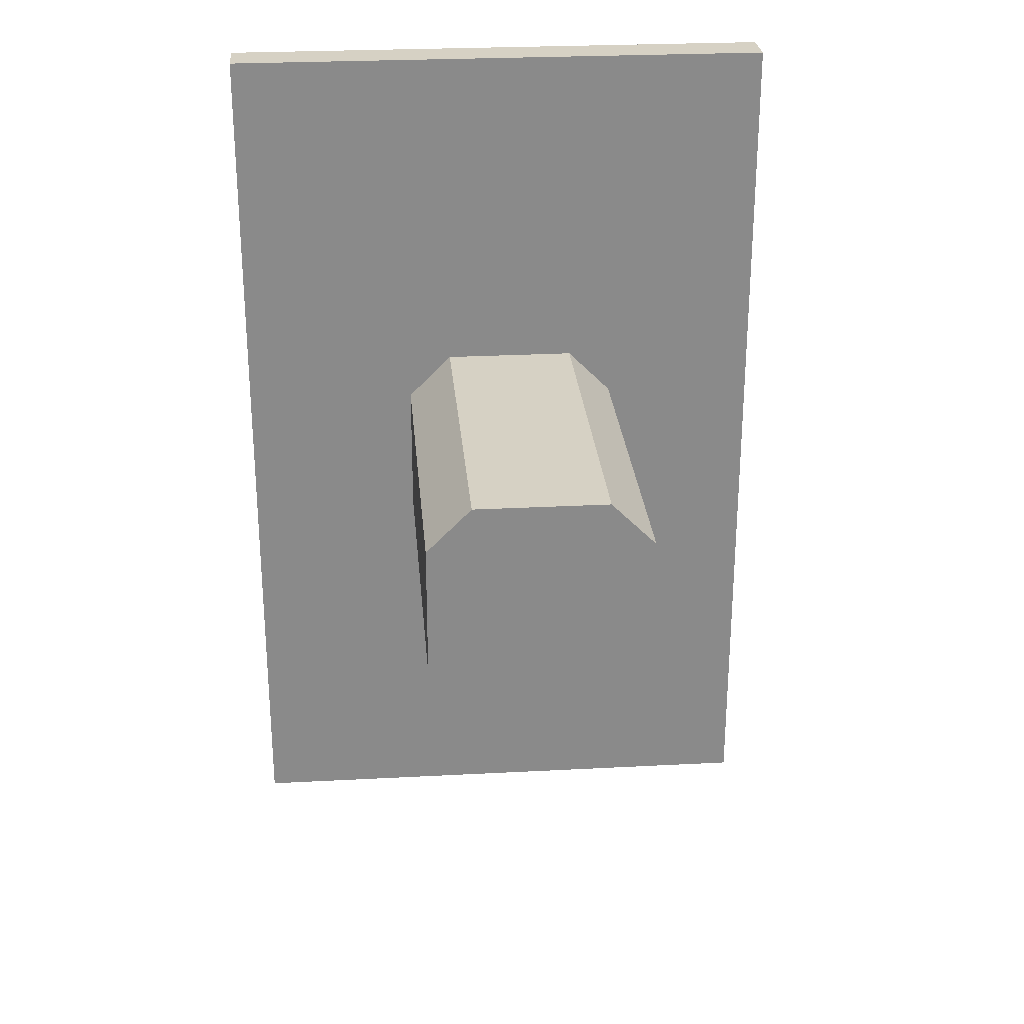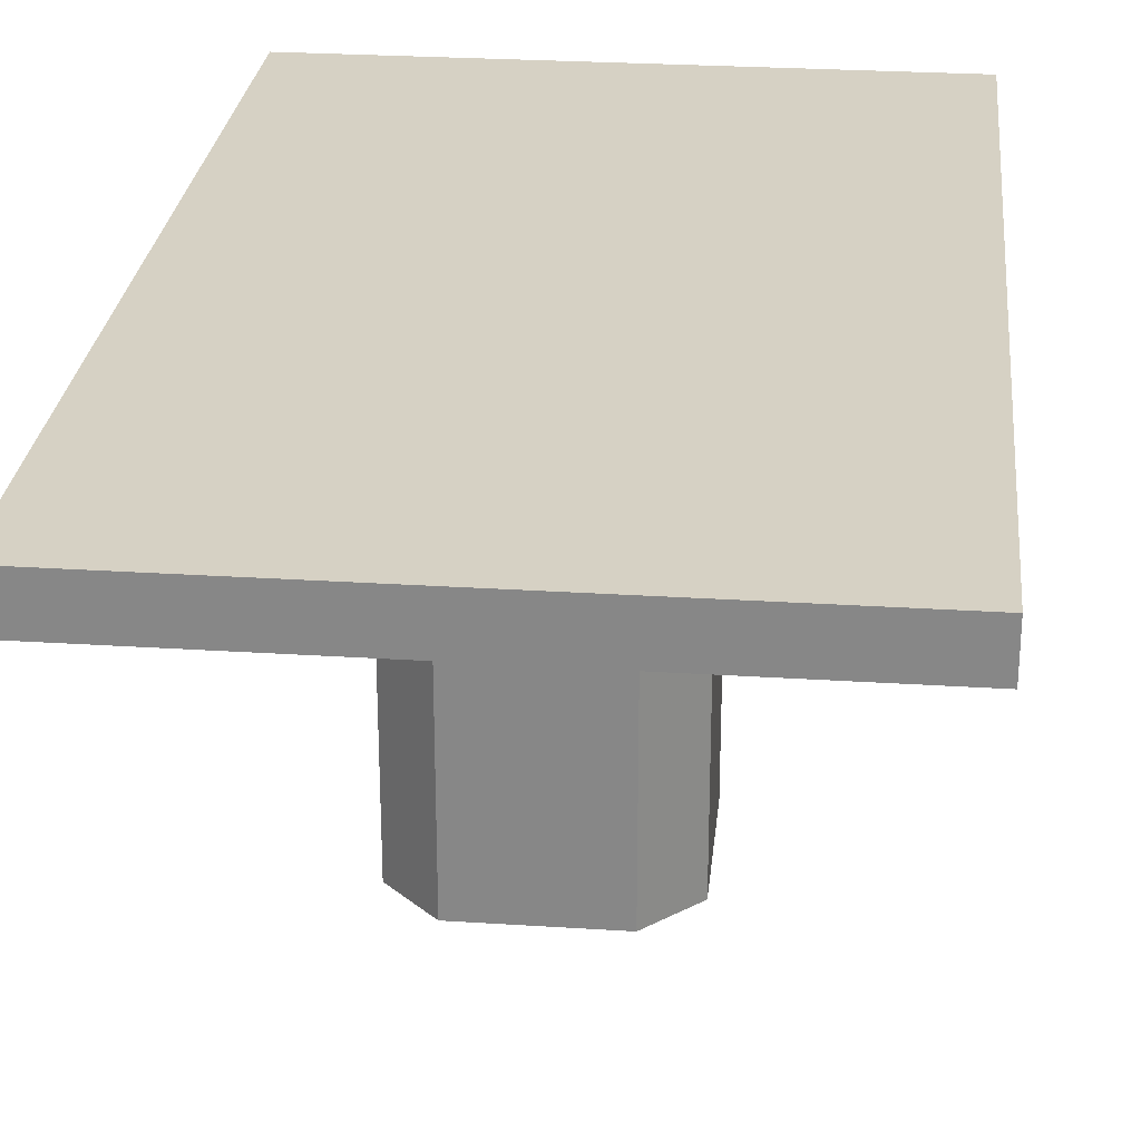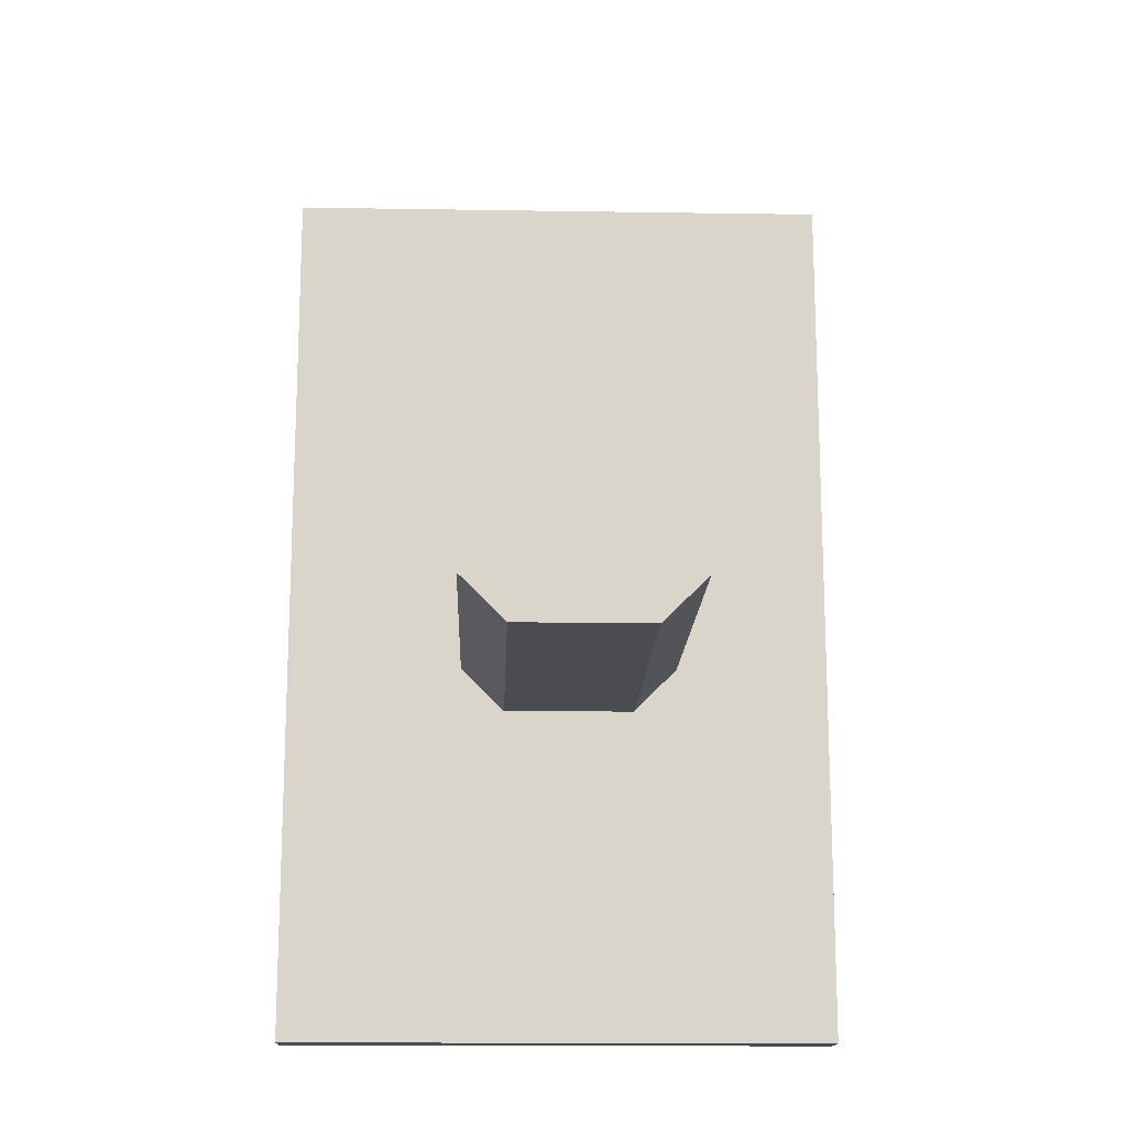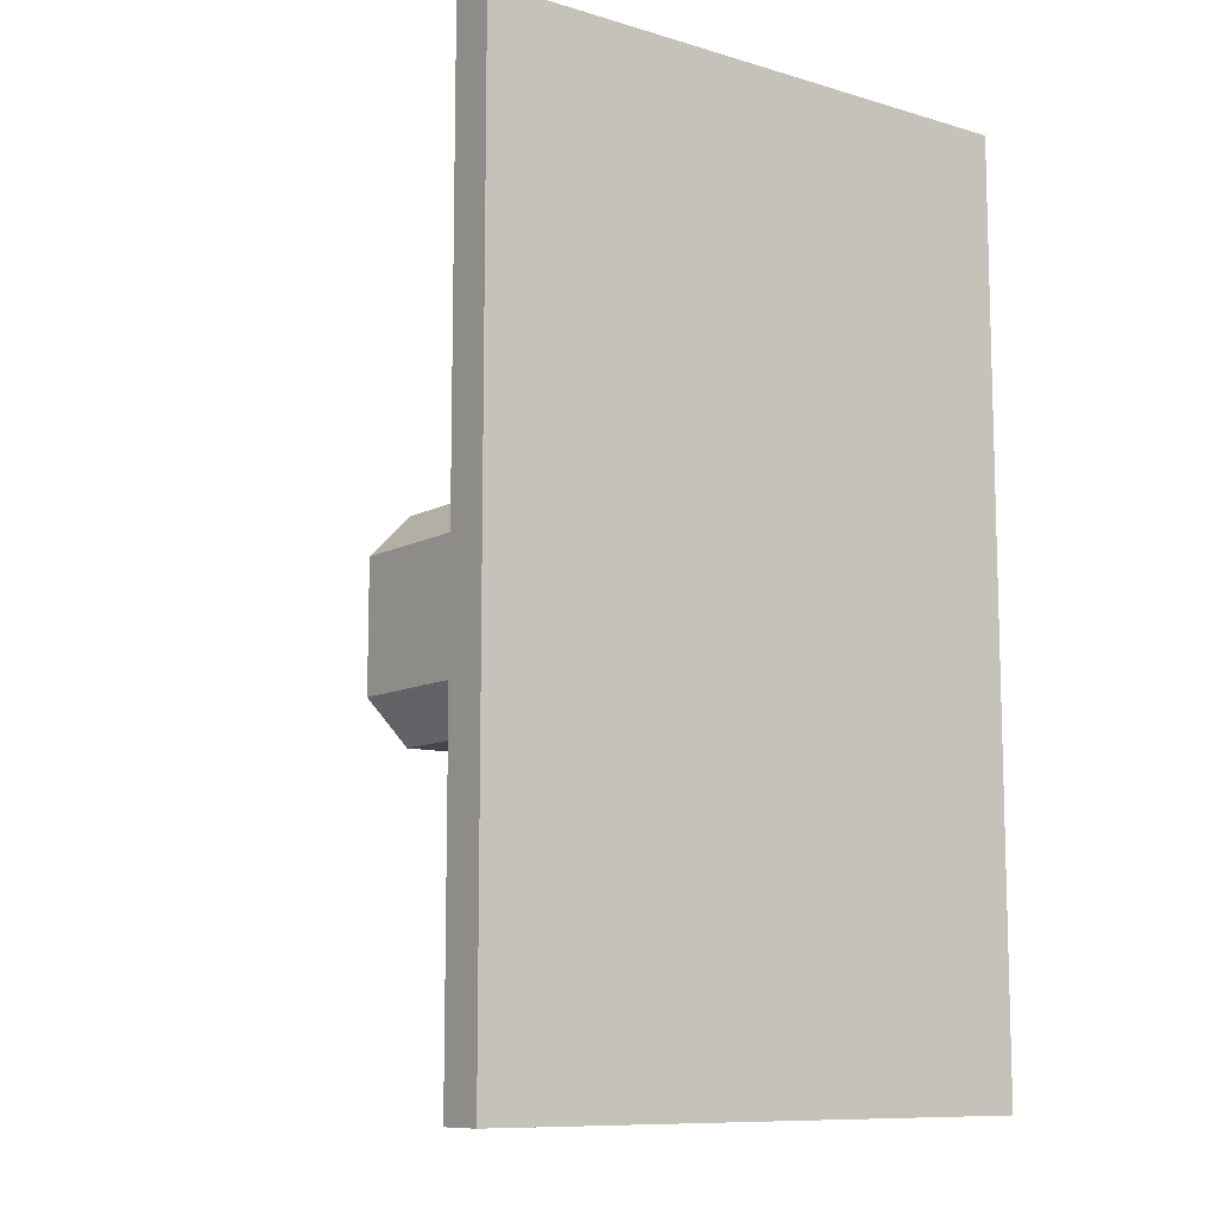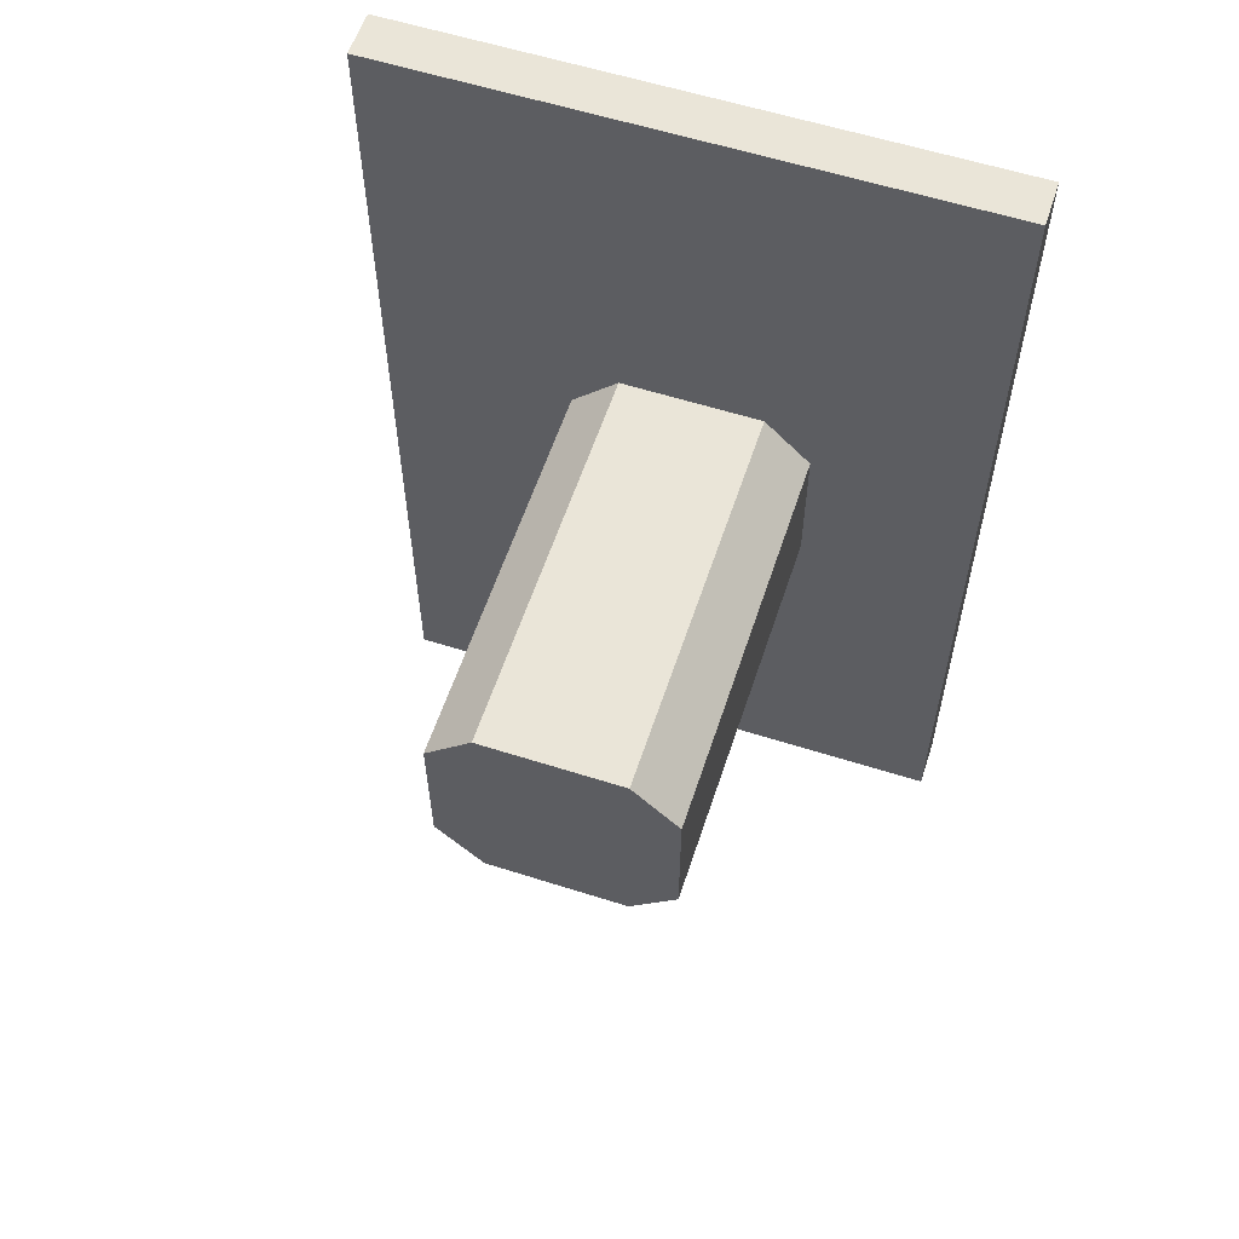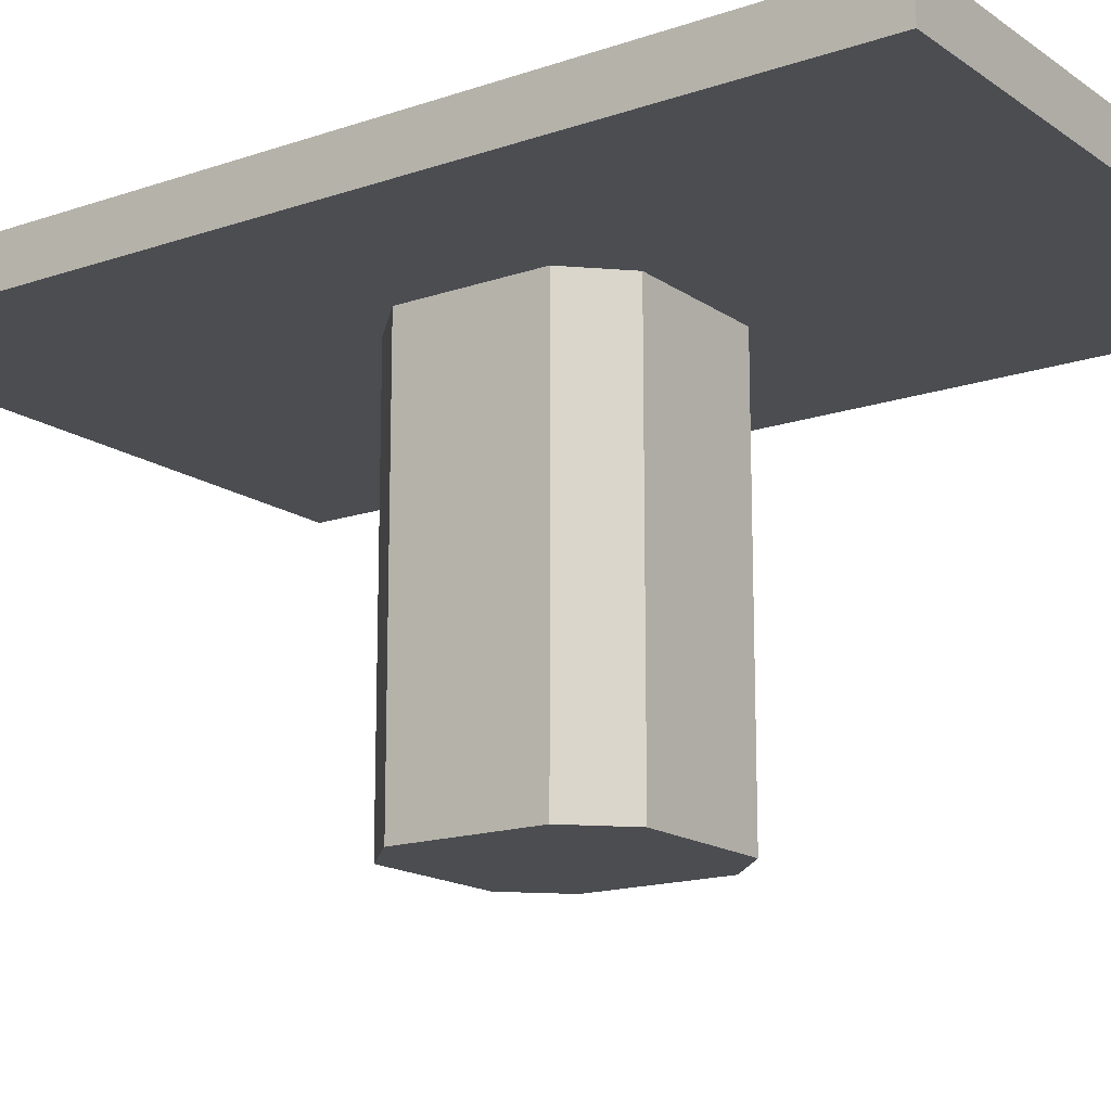
<metadata>
{"format":"obj","ext":"obj","renderer":"f3d","projection":"perspective","resolution":1024,"background":"white","views":[{"elev":26.8,"azim":175.3,"up":"+Y"},{"elev":26.6,"azim":5.8,"up":"+Z"},{"elev":-15.4,"azim":178.1,"up":"+Y"},{"elev":-10.1,"azim":-36.8,"up":"+Y"},{"elev":58.7,"azim":-161.8,"up":"+Y"},{"elev":-15.9,"azim":125.5,"up":"+Z"}]}
</metadata>
<code>
v -704 -64 152
v -504 -64 136
v -704 -64 136
v -504 -64 152
v -504 -384 152
v -704 -384 136
v -504 -384 136
v -704 -384 152
v -704 -160 136
v -704 -160 152
v -504 -160 136
v -504 -160 152
v -704 -264 136
v -504 -264 136
v -704 -184 136
v -648 -264 136
v -648 -184 136
v -632 -184 136
v -648 -200 136
v -584 -264 136
v -568 -248 136
v -568 -264 136
v -568 -200 136
v -584 -184 136
v -568 -184 136
v -504 -184 136
v -648 -248 136
v -632 -264 136
v -504 -288 152
v -704 -288 152
v -584 -184 0
v -632 -184 0
v -632 -264 0
v -584 -264 0
v -568 -248 0
v -568 -200 0
v -648 -200 0
v -648 -248 0
f 1 2 3
f 1 4 2
f 5 6 7
f 5 8 6
f 9 1 3
f 9 10 1
f 8 9 6
f 8 10 9
f 4 11 2
f 4 12 11
f 11 5 7
f 11 12 5
f 13 7 6
f 13 14 7
f 15 16 13
f 15 17 16
f 18 19 17
f 20 21 22
f 23 24 25
f 22 26 14
f 22 25 26
f 16 27 28
f 3 26 15
f 3 2 26
f 8 29 30
f 8 5 29
f 30 4 1
f 30 29 4
f 18 31 32
f 18 24 31
f 20 33 34
f 20 28 33
f 23 35 36
f 23 21 35
f 27 37 38
f 27 19 37
f 34 36 35
f 34 31 36
f 34 32 31
f 34 37 32
f 34 38 37
f 34 33 38
f 19 32 37
f 19 18 32
f 28 38 33
f 28 27 38
f 21 34 35
f 21 20 34
f 24 36 31
f 24 23 36

</code>
